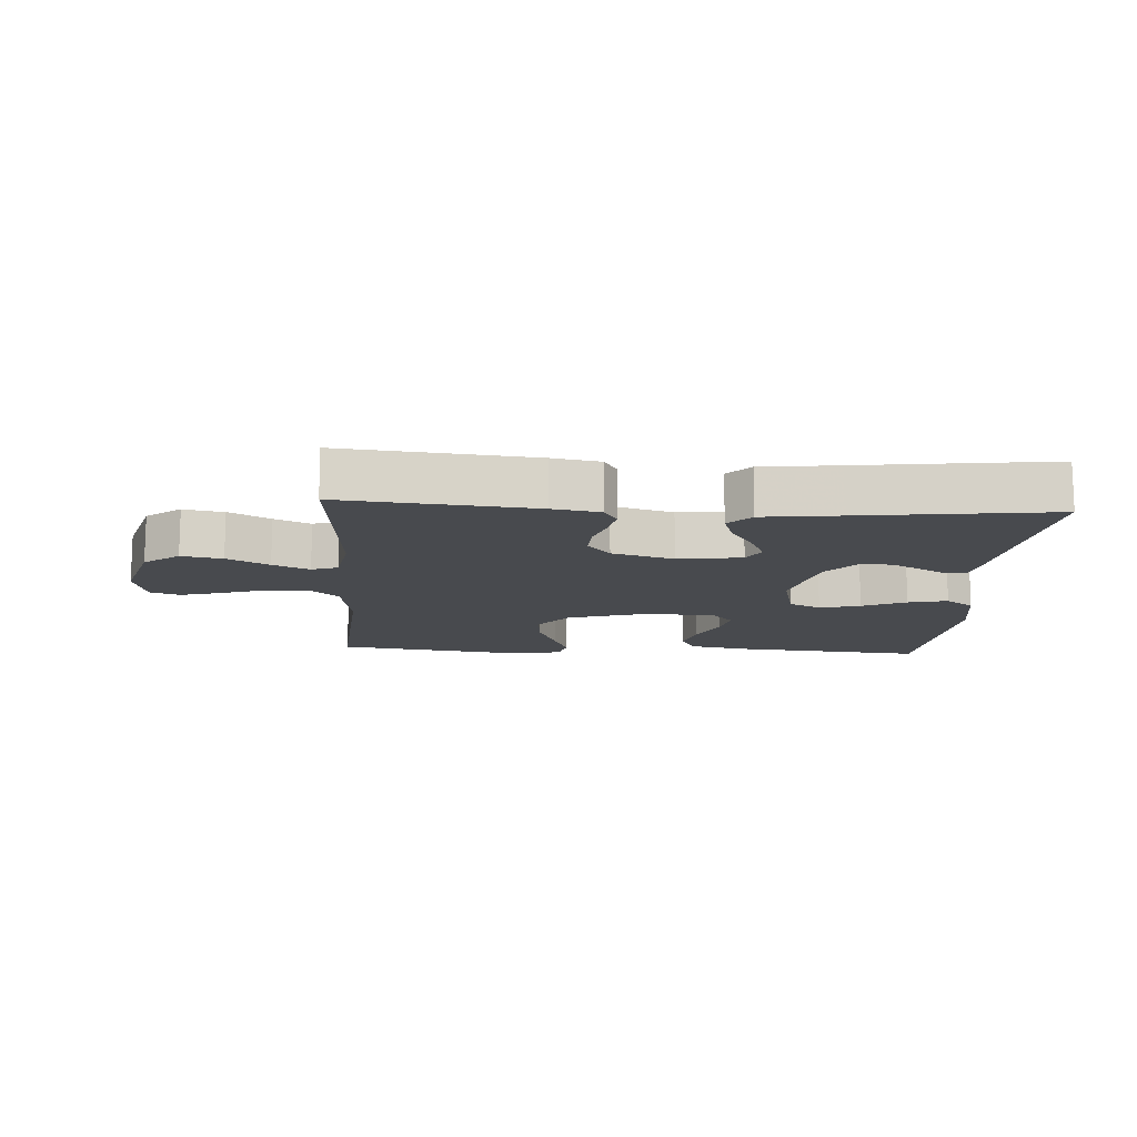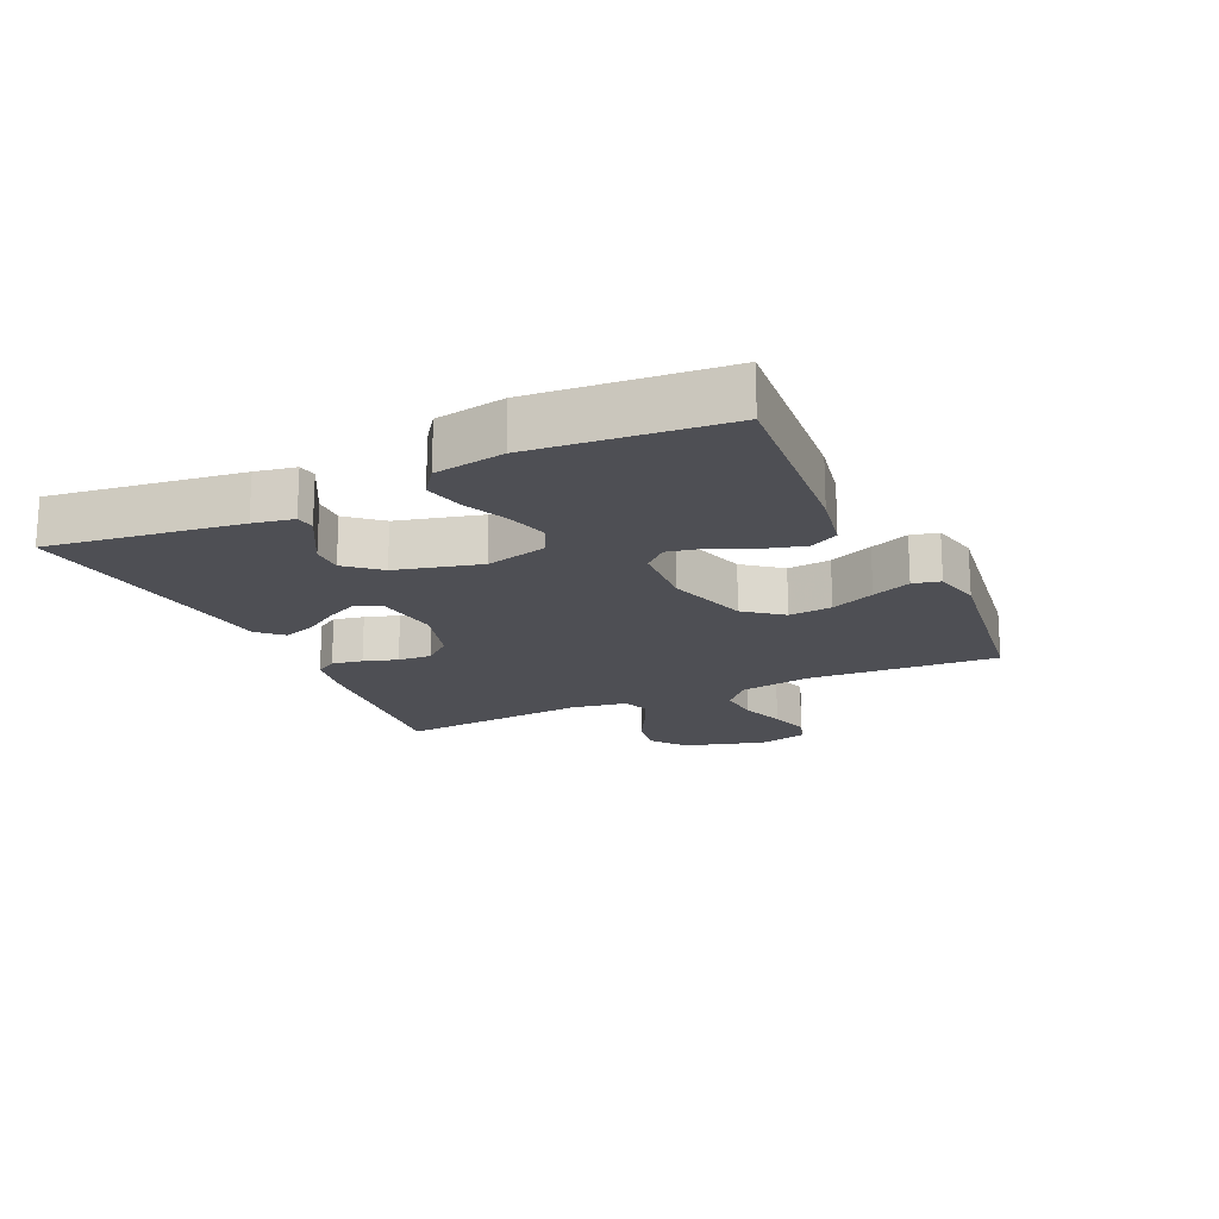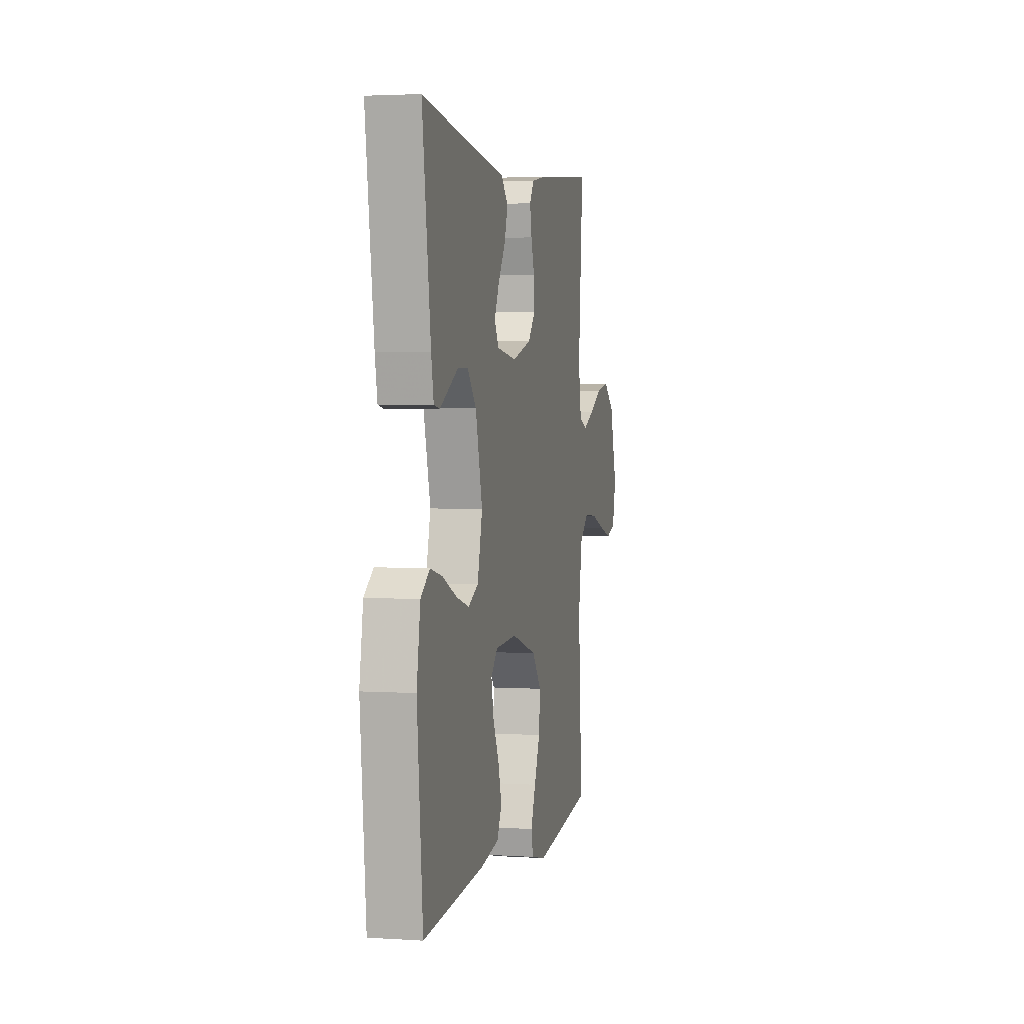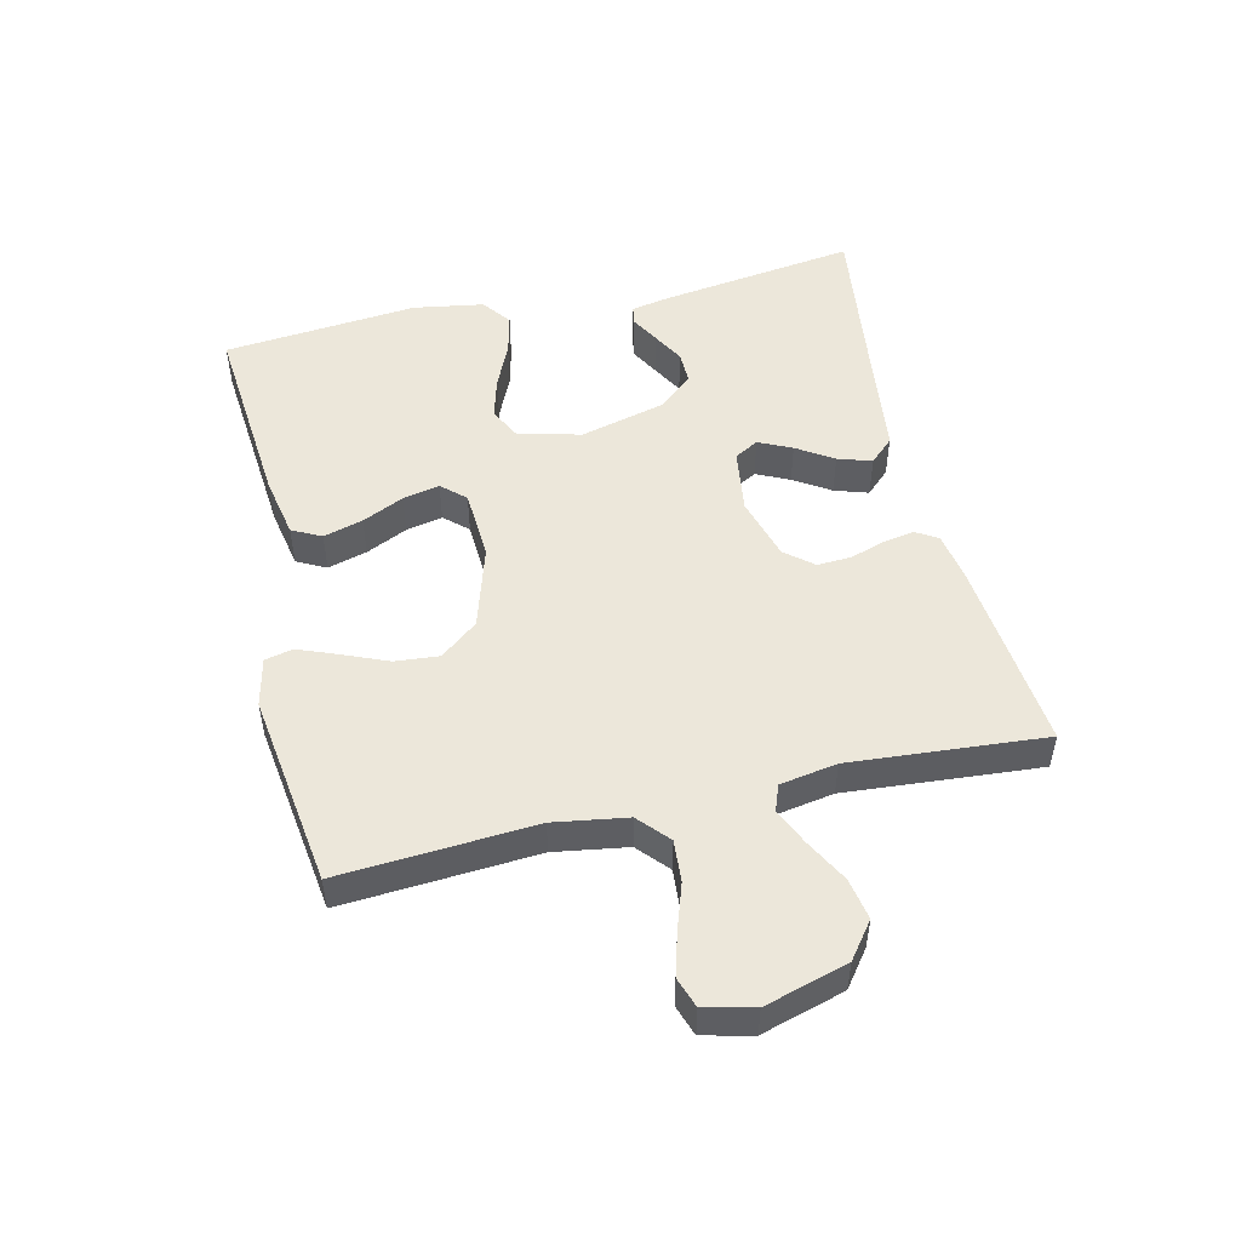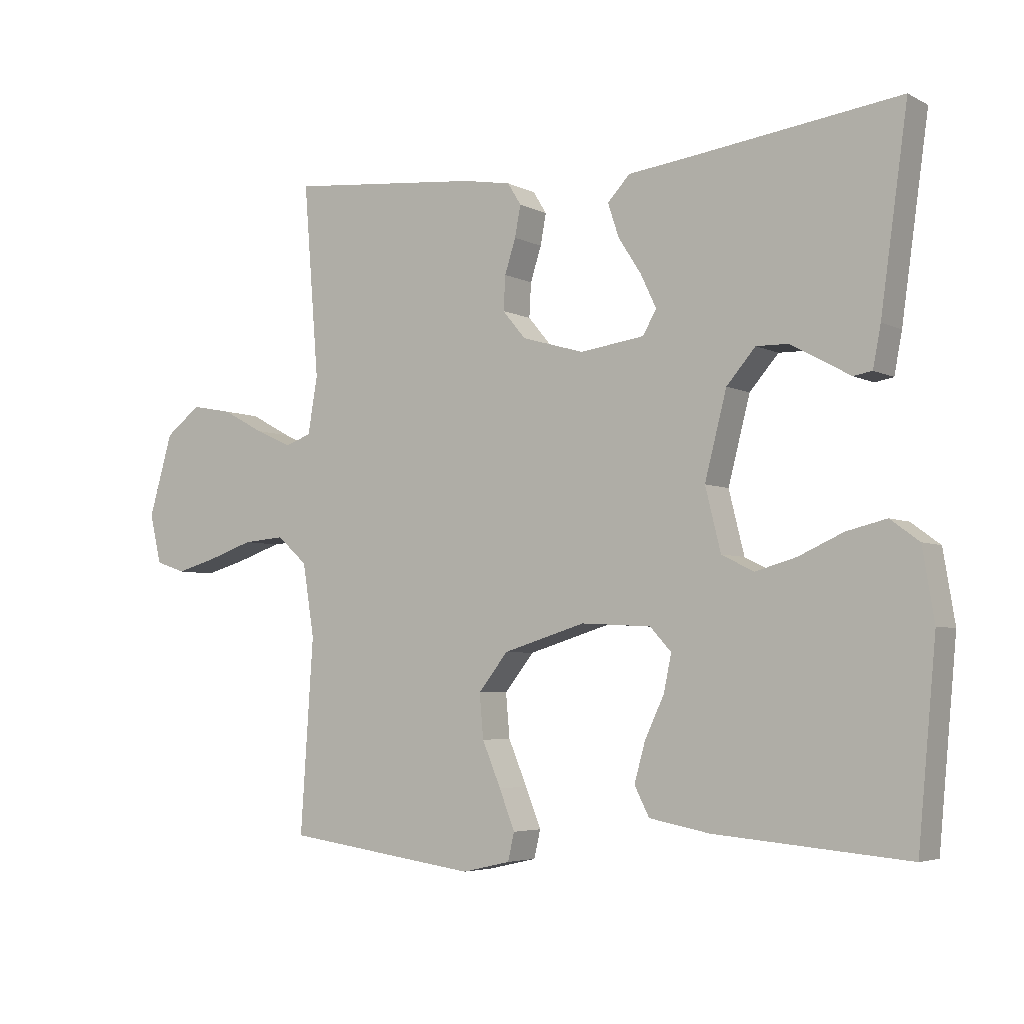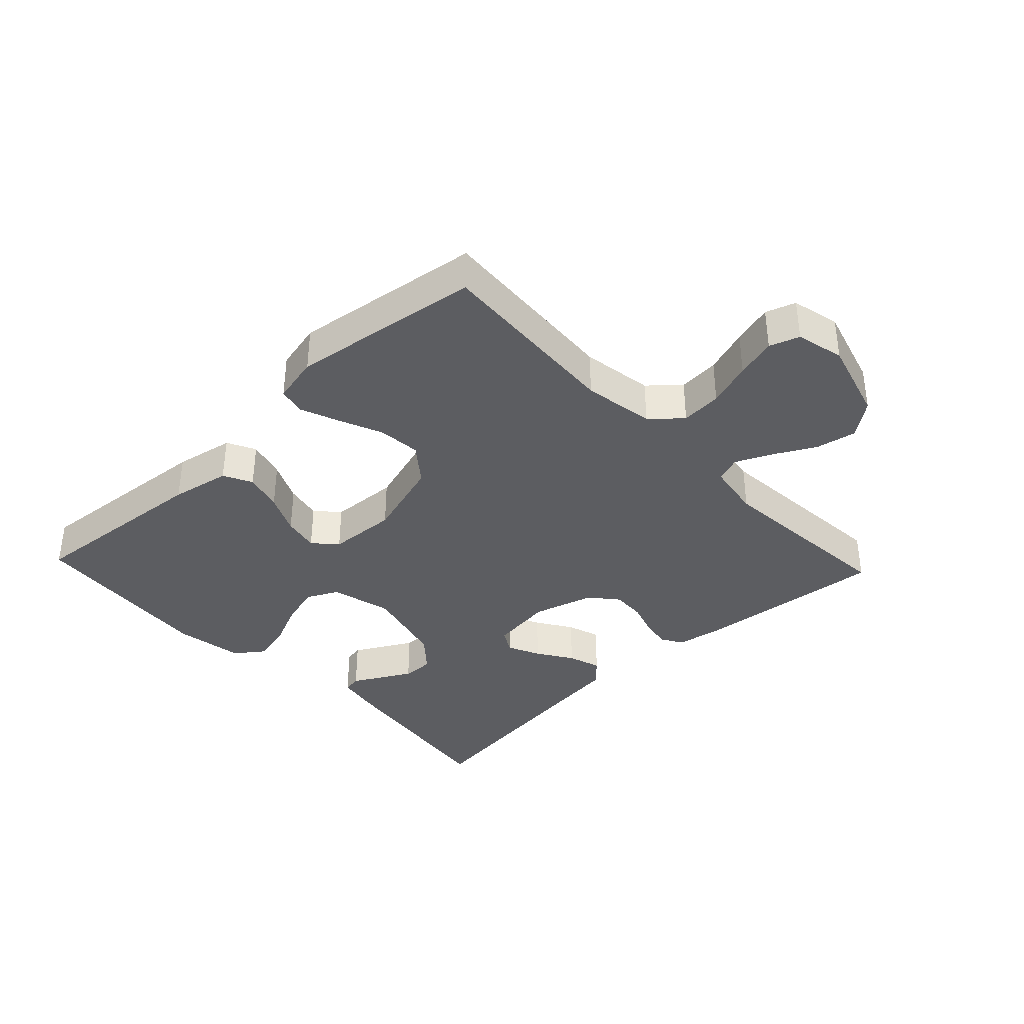
<metadata>
{"format":"obj","ext":"obj","renderer":"f3d","projection":"perspective","resolution":1024,"background":"white","views":[{"elev":-13.2,"azim":-3.7,"up":"+Y"},{"elev":-18.3,"azim":114.9,"up":"+Y"},{"elev":2.9,"azim":102.6,"up":"+Z"},{"elev":50.7,"azim":-103.2,"up":"+Y"},{"elev":-4.6,"azim":32.9,"up":"+Z"},{"elev":-36.9,"azim":-136.6,"up":"+Y"}]}
</metadata>
<code>
v 0.5 0.07 -0.5
v 0.2 0.07 -0.474
v 0.106 0.07 -0.456
v 0.083 0.07 -0.411
v 0.1 0.07 -0.35
v 0.13 0.07 -0.286
v 0.142 0.07 -0.229
v 0.109 0.07 -0.193
v 0 0.07 -0.187
v -0.128 0.07 -0.226
v -0.174 0.07 -0.284
v -0.168 0.07 -0.352
v -0.139 0.07 -0.421
v -0.115 0.07 -0.482
v -0.125 0.07 -0.525
v -0.2 0.07 -0.542
v -0.5 0.07 -0.5
v -0.48 0.07 -0.2
v -0.498 0.07 -0.087
v -0.545 0.07 -0.045
v -0.61 0.07 -0.05
v -0.681 0.07 -0.074
v -0.745 0.07 -0.092
v -0.792 0.07 -0.076
v -0.81 0.07 0
v -0.773 0.07 0.128
v -0.718 0.07 0.17
v -0.654 0.07 0.158
v -0.589 0.07 0.123
v -0.532 0.07 0.097
v -0.491 0.07 0.112
v -0.476 0.07 0.2
v -0.5 0.07 0.5
v -0.2 0.07 0.471
v -0.125 0.07 0.458
v -0.104 0.07 0.424
v -0.113 0.07 0.376
v -0.13 0.07 0.323
v -0.133 0.07 0.27
v -0.097 0.07 0.227
v 0 0.07 0.199
v 0.1 0.07 0.213
v 0.121 0.07 0.25
v 0.097 0.07 0.301
v 0.061 0.07 0.357
v 0.044 0.07 0.409
v 0.079 0.07 0.446
v 0.2 0.07 0.461
v 0.5 0.07 0.5
v 0.458 0.07 0.2
v 0.446 0.07 0.137
v 0.417 0.07 0.132
v 0.374 0.07 0.156
v 0.325 0.07 0.183
v 0.275 0.07 0.184
v 0.23 0.07 0.132
v 0.196 0.07 0
v 0.22 0.07 -0.097
v 0.27 0.07 -0.122
v 0.334 0.07 -0.104
v 0.403 0.07 -0.073
v 0.465 0.07 -0.058
v 0.51 0.07 -0.091
v 0.528 0.07 -0.2
v 0.5 0 -0.5
v 0.2 0 -0.474
v 0.106 0 -0.456
v 0.083 0 -0.411
v 0.1 0 -0.35
v 0.13 0 -0.286
v 0.142 0 -0.229
v 0.109 0 -0.193
v 0 0 -0.187
v -0.128 0 -0.226
v -0.174 0 -0.284
v -0.168 0 -0.352
v -0.139 0 -0.421
v -0.115 0 -0.482
v -0.125 0 -0.525
v -0.2 0 -0.542
v -0.5 0 -0.5
v -0.48 0 -0.2
v -0.498 0 -0.087
v -0.545 0 -0.045
v -0.61 0 -0.05
v -0.681 0 -0.074
v -0.745 0 -0.092
v -0.792 0 -0.076
v -0.81 0 0
v -0.773 0 0.128
v -0.718 0 0.17
v -0.654 0 0.158
v -0.589 0 0.123
v -0.532 0 0.097
v -0.491 0 0.112
v -0.476 0 0.2
v -0.5 0 0.5
v -0.2 0 0.471
v -0.125 0 0.458
v -0.104 0 0.424
v -0.113 0 0.376
v -0.13 0 0.323
v -0.133 0 0.27
v -0.097 0 0.227
v 0 0 0.199
v 0.1 0 0.213
v 0.121 0 0.25
v 0.097 0 0.301
v 0.061 0 0.357
v 0.044 0 0.409
v 0.079 0 0.446
v 0.2 0 0.461
v 0.5 0 0.5
v 0.458 0 0.2
v 0.446 0 0.137
v 0.417 0 0.132
v 0.374 0 0.156
v 0.325 0 0.183
v 0.275 0 0.184
v 0.23 0 0.132
v 0.196 0 0
v 0.22 0 -0.097
v 0.27 0 -0.122
v 0.334 0 -0.104
v 0.403 0 -0.073
v 0.465 0 -0.058
v 0.51 0 -0.091
v 0.528 0 -0.2
f 60 61 62 63
f 59 60 63 64
f 50 51 52 53
f 48 49 50 53
f 48 53 54
f 47 48 54 55
f 44 45 46 47
f 43 44 47 55
f 35 36 37 38
f 35 38 39
f 32 33 34 35
f 31 32 35 39
f 26 27 28 29
f 26 29 30
f 25 26 30
f 24 25 30
f 21 22 23 24
f 21 24 30 31
f 15 16 17 18
f 15 18 19
f 12 13 14 15
f 12 15 19
f 11 12 19 20
f 3 4 5 6
f 3 6 7
f 2 3 7
f 59 64 1 2
f 58 59 2 7
f 57 58 7 8
f 56 57 8 9
f 42 43 55 56
f 41 42 56 9
f 40 41 9 10
f 20 21 31 39
f 20 39 40
f 10 11 20 40
f 127 126 125 124
f 128 127 124 123
f 117 116 115 114
f 117 114 113 112
f 118 117 112
f 119 118 112 111
f 111 110 109 108
f 119 111 108 107
f 102 101 100 99
f 103 102 99
f 99 98 97 96
f 103 99 96 95
f 93 92 91 90
f 94 93 90
f 94 90 89
f 94 89 88
f 88 87 86 85
f 95 94 88 85
f 82 81 80 79
f 83 82 79
f 79 78 77 76
f 83 79 76
f 84 83 76 75
f 70 69 68 67
f 71 70 67
f 71 67 66
f 66 65 128 123
f 71 66 123 122
f 72 71 122 121
f 73 72 121 120
f 120 119 107 106
f 73 120 106 105
f 74 73 105 104
f 103 95 85 84
f 104 103 84
f 104 84 75 74
f 1 65 66 2
f 2 66 67 3
f 3 67 68 4
f 4 68 69 5
f 5 69 70 6
f 6 70 71 7
f 7 71 72 8
f 8 72 73 9
f 9 73 74 10
f 10 74 75 11
f 11 75 76 12
f 12 76 77 13
f 13 77 78 14
f 14 78 79 15
f 15 79 80 16
f 16 80 81 17
f 17 81 82 18
f 18 82 83 19
f 19 83 84 20
f 20 84 85 21
f 21 85 86 22
f 22 86 87 23
f 23 87 88 24
f 24 88 89 25
f 25 89 90 26
f 26 90 91 27
f 27 91 92 28
f 28 92 93 29
f 29 93 94 30
f 30 94 95 31
f 31 95 96 32
f 32 96 97 33
f 33 97 98 34
f 34 98 99 35
f 35 99 100 36
f 36 100 101 37
f 37 101 102 38
f 38 102 103 39
f 39 103 104 40
f 40 104 105 41
f 41 105 106 42
f 42 106 107 43
f 43 107 108 44
f 44 108 109 45
f 45 109 110 46
f 46 110 111 47
f 47 111 112 48
f 48 112 113 49
f 49 113 114 50
f 50 114 115 51
f 51 115 116 52
f 52 116 117 53
f 53 117 118 54
f 54 118 119 55
f 55 119 120 56
f 56 120 121 57
f 57 121 122 58
f 58 122 123 59
f 59 123 124 60
f 60 124 125 61
f 61 125 126 62
f 62 126 127 63
f 63 127 128 64
f 64 128 65 1

</code>
